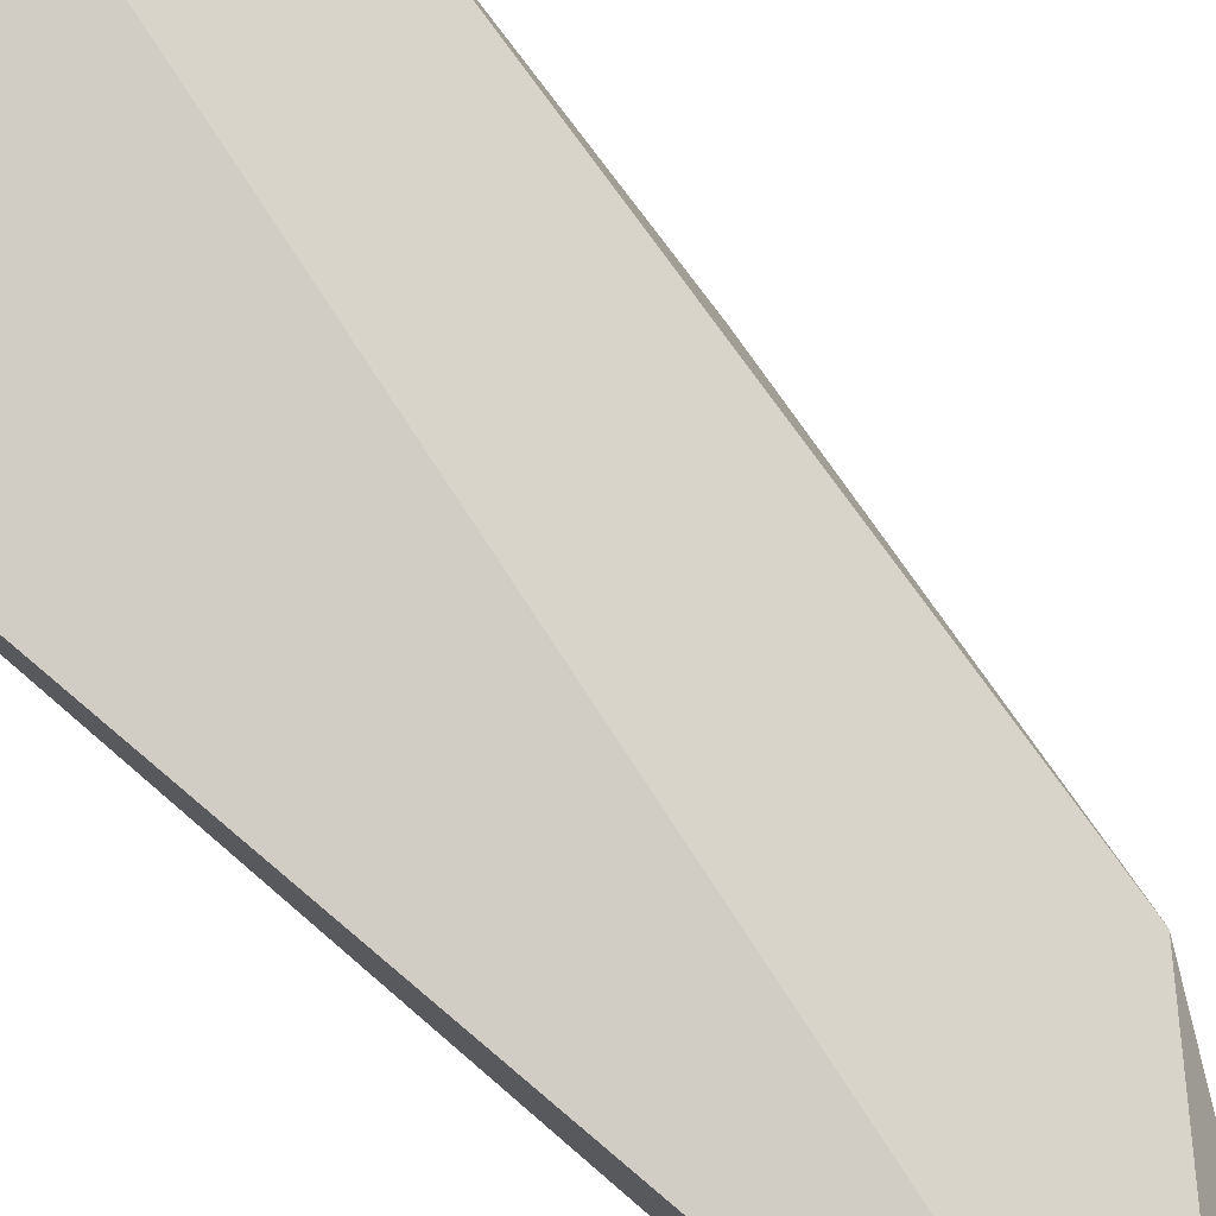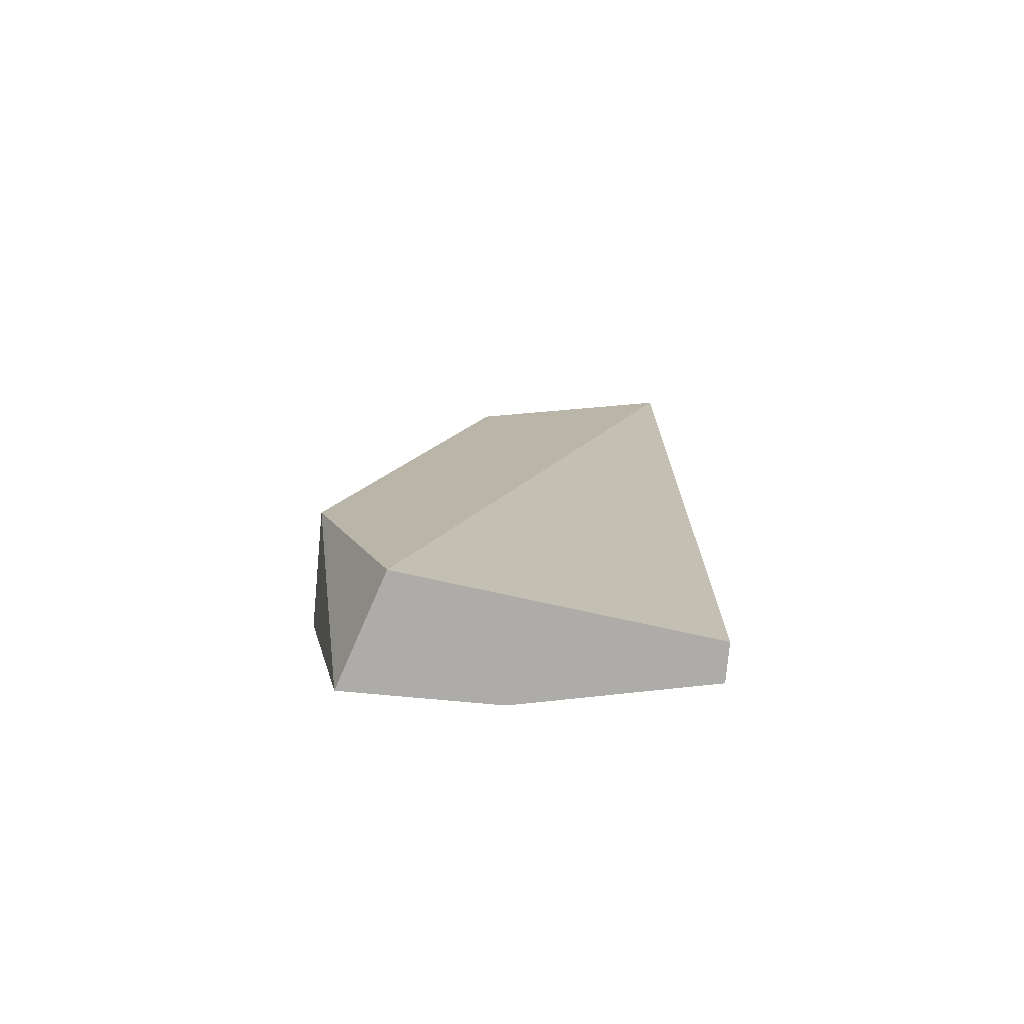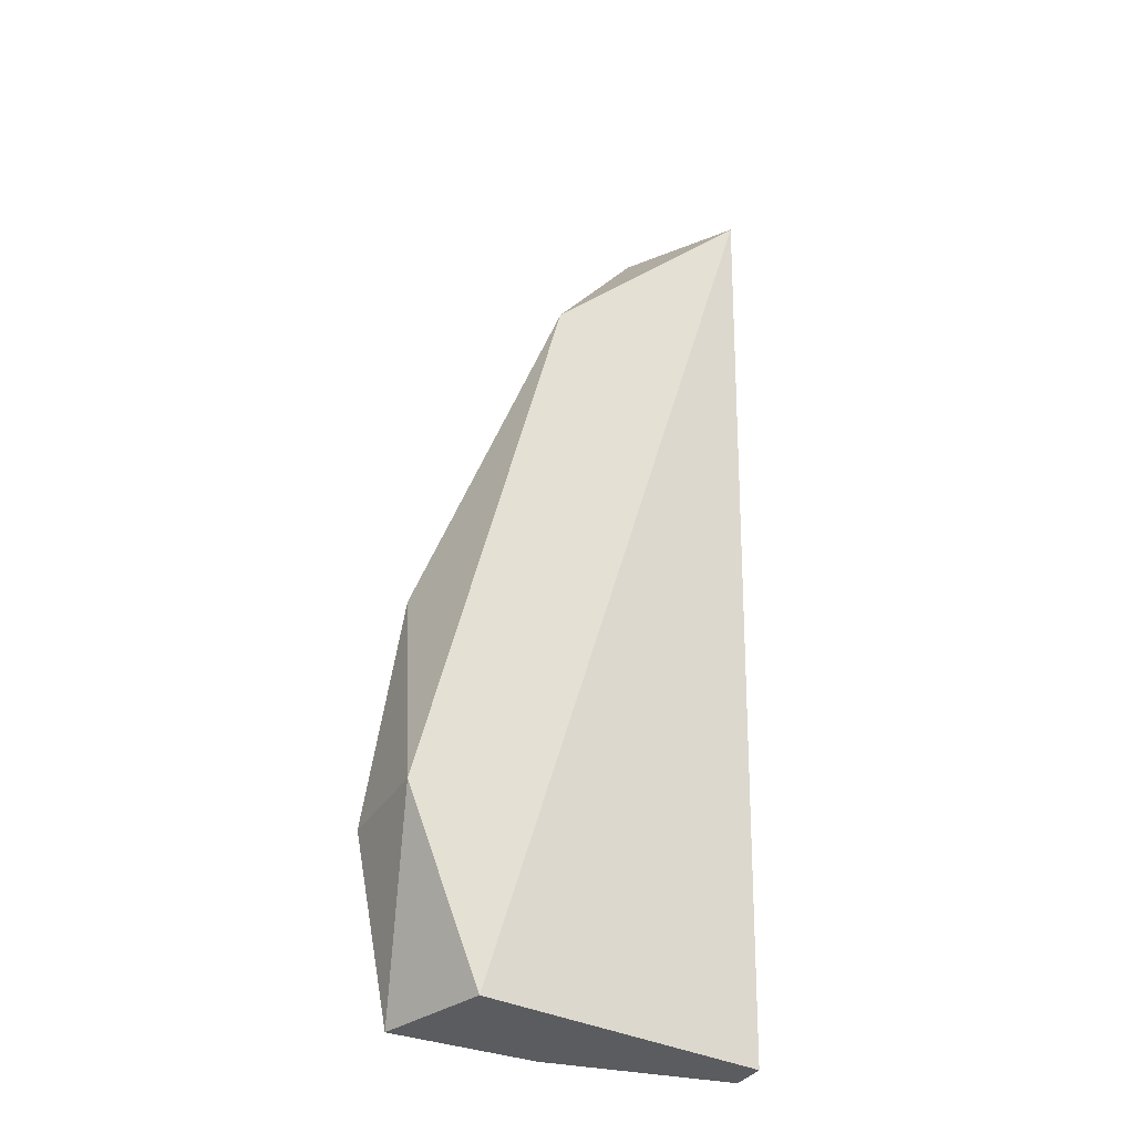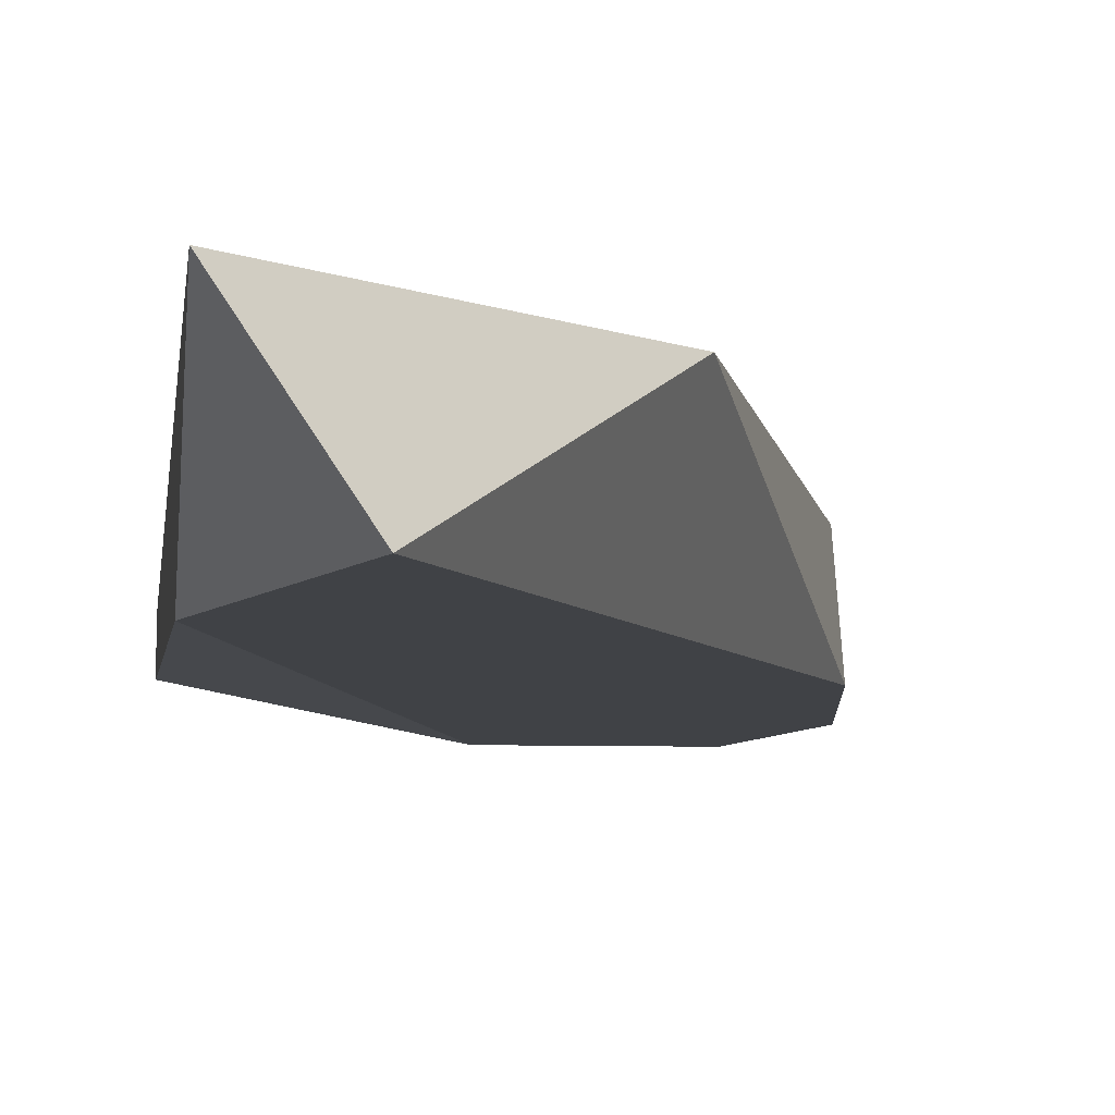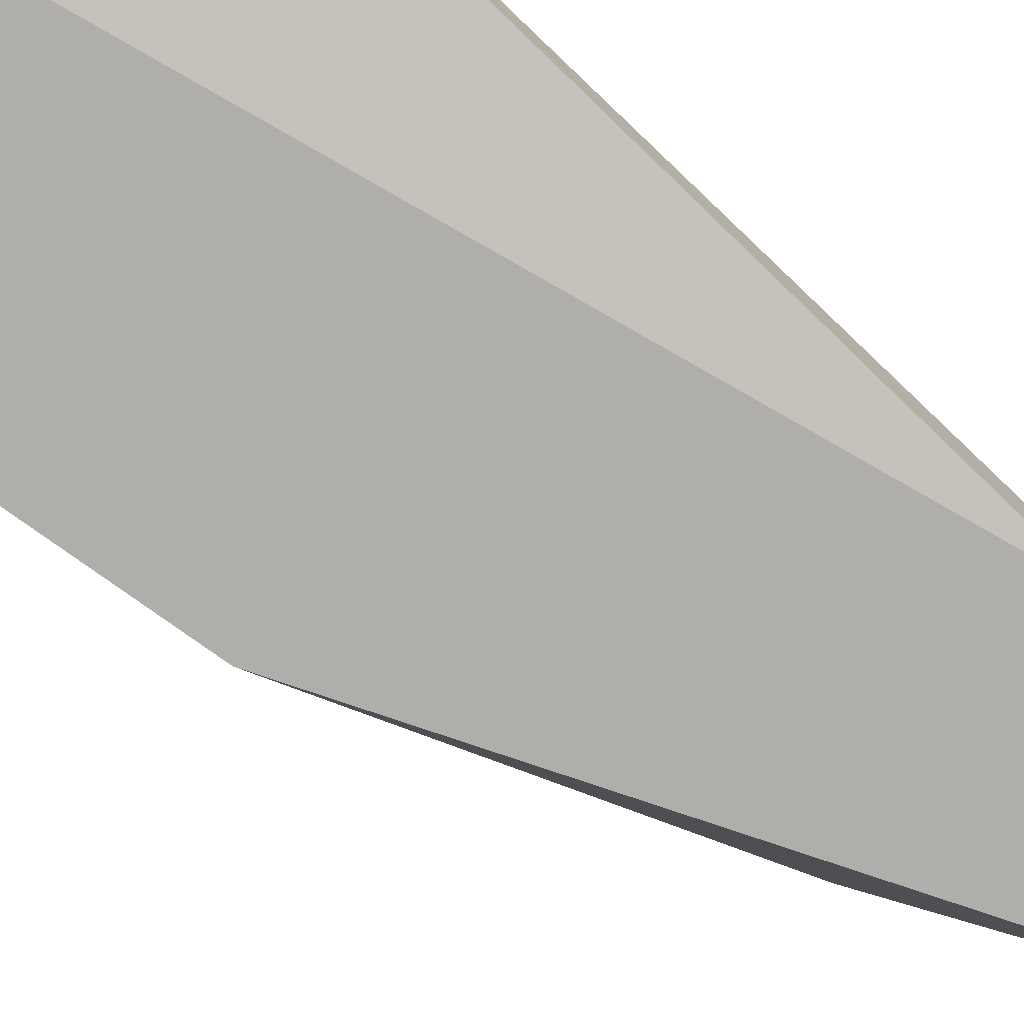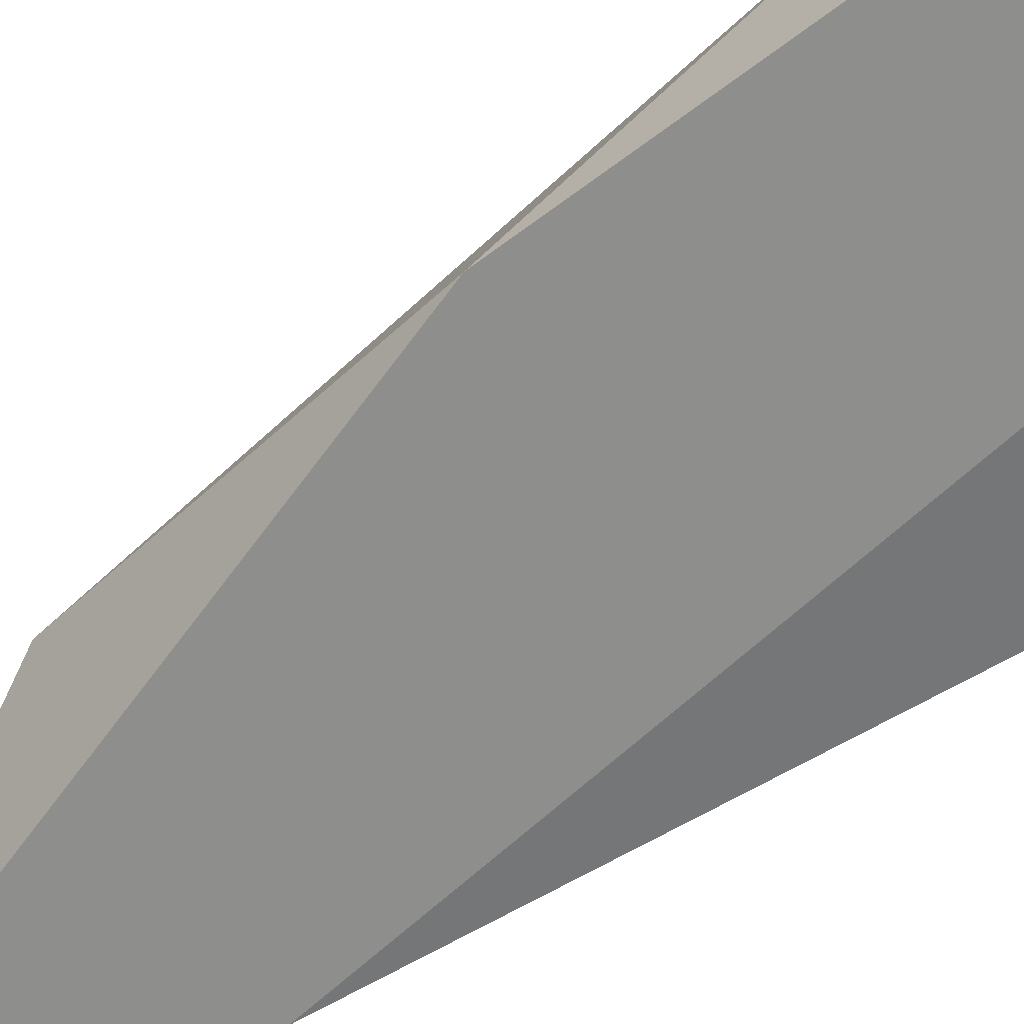
<metadata>
{"format":"obj","ext":"obj","renderer":"f3d","projection":"perspective","resolution":1024,"background":"white","views":[{"elev":75.7,"azim":-49.4,"up":"+Y"},{"elev":-77.0,"azim":174.8,"up":"+Z"},{"elev":-34.5,"azim":152.3,"up":"+Z"},{"elev":-6.4,"azim":-5.9,"up":"+Y"},{"elev":-77.9,"azim":-133.8,"up":"+Y"},{"elev":-64.8,"azim":119.1,"up":"+Y"}]}
</metadata>
<code>
v 0.5181 -0.866 0.102
v 0.5181 -0.866 -0.06364
v 0.4215 -0.866 0.309
v 0.3939 -0.8246 0.309
v 0.3939 -0.8384 -0.06364
v 0.3939 -0.866 0.2124
v 0.3939 -0.8522 -0.06364
v 0.4767 -0.8246 0.2262
v 0.4629 -0.866 -0.06364
v 0.5043 -0.8246 -0.06364
v 0.5319 -0.8246 0.005375
v 0.5319 -0.866 0.005375
f 9 10 2
f 12 3 9
f 4 3 8
f 11 4 8
f 3 4 6
f 4 5 6
f 9 3 6
f 5 4 10
f 4 11 10
f 9 5 10
f 3 12 1
f 12 11 1
f 8 3 1
f 11 8 1
f 5 9 7
f 6 5 7
f 9 6 7
f 11 12 2
f 12 9 2
f 10 11 2

</code>
